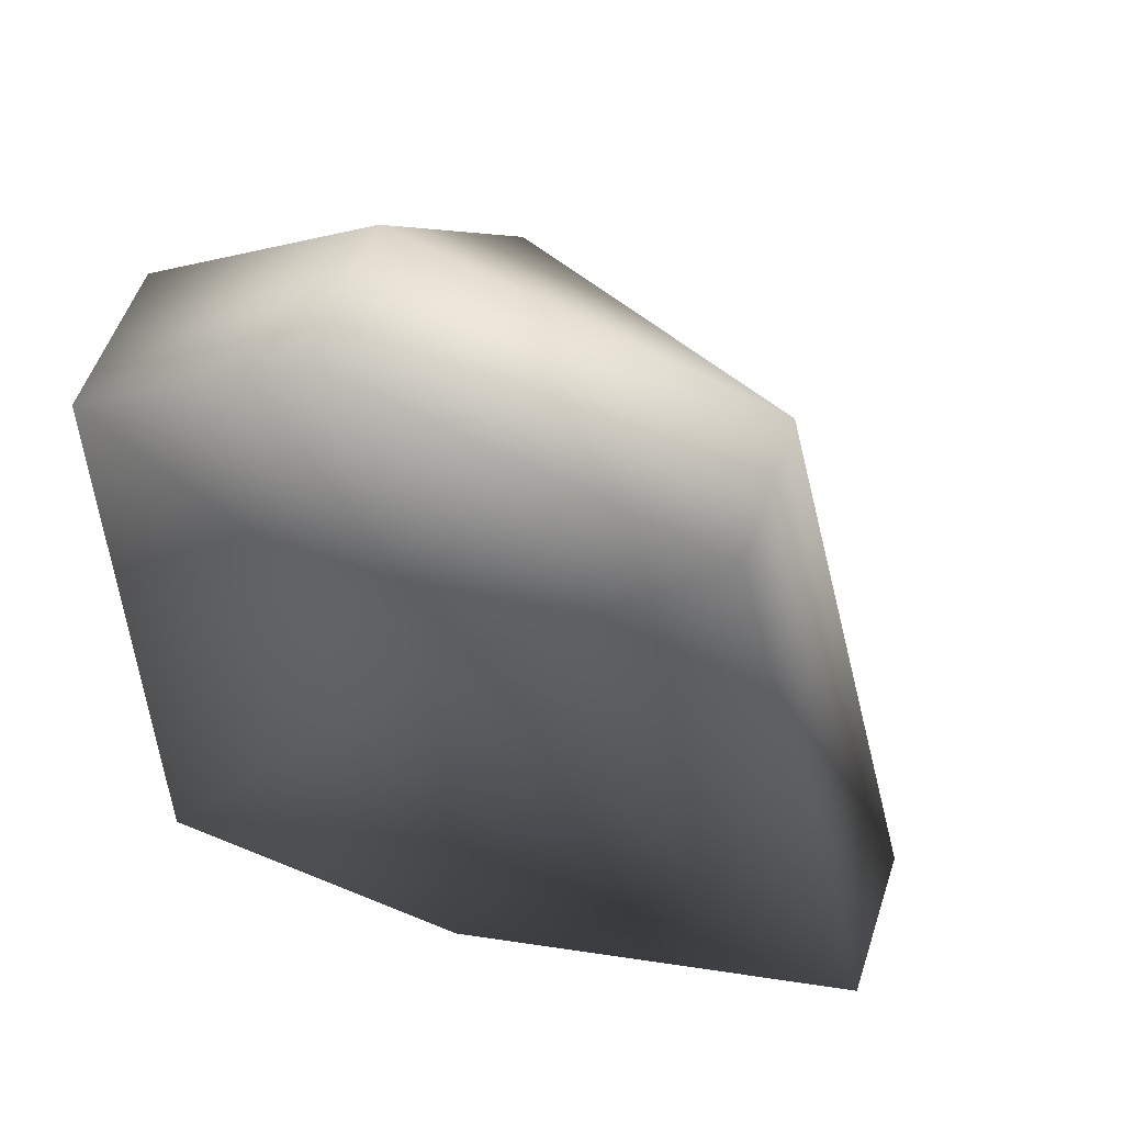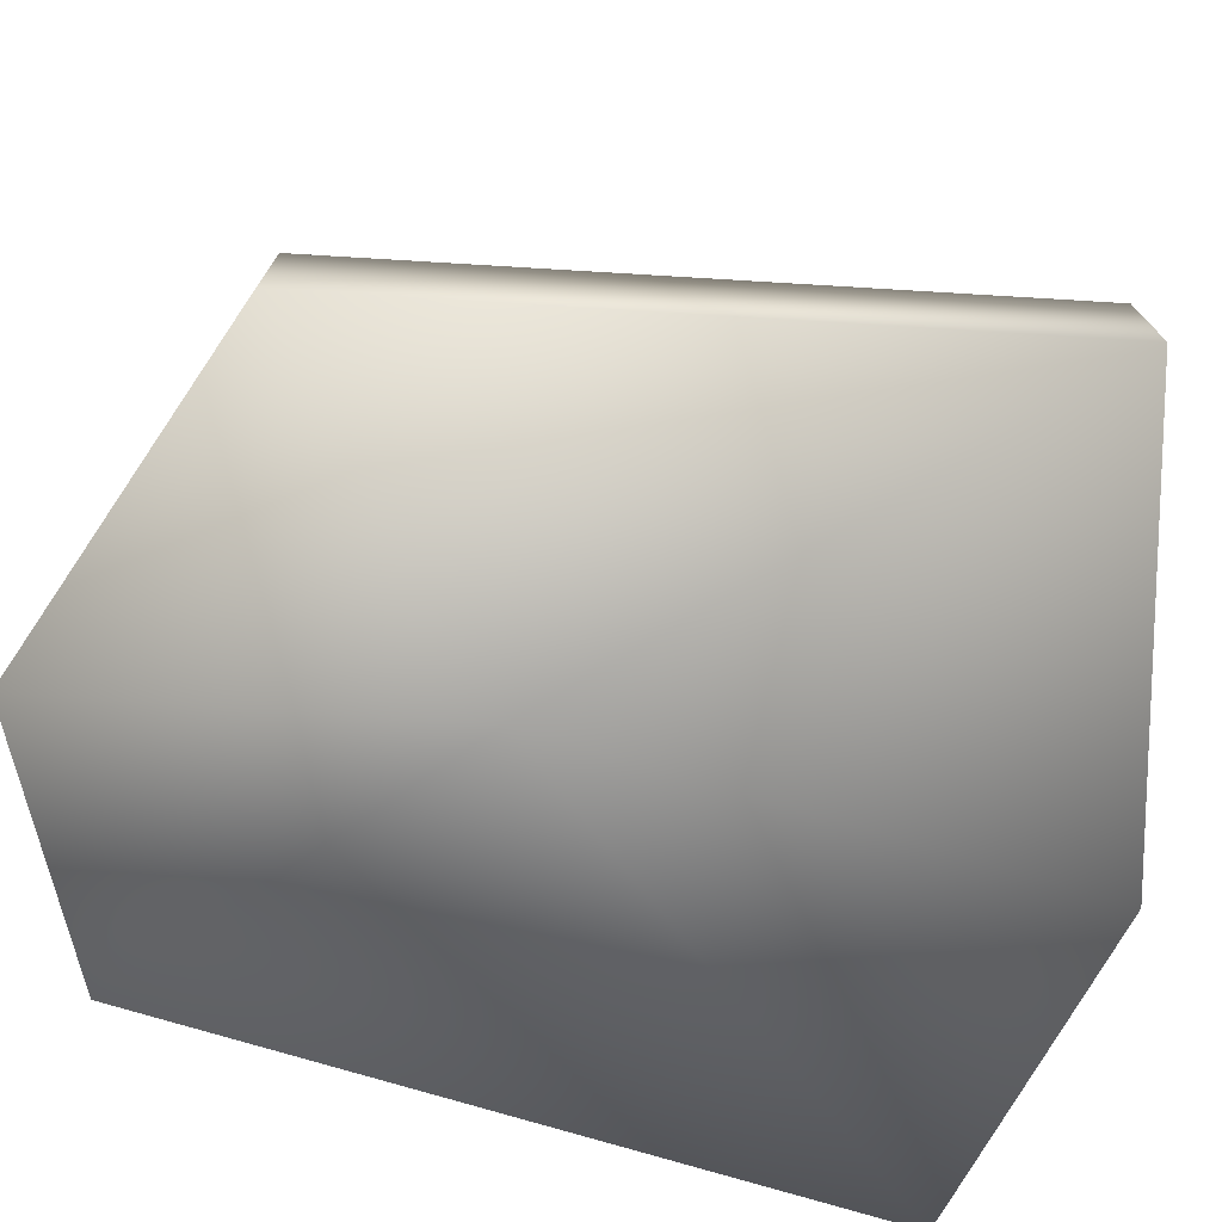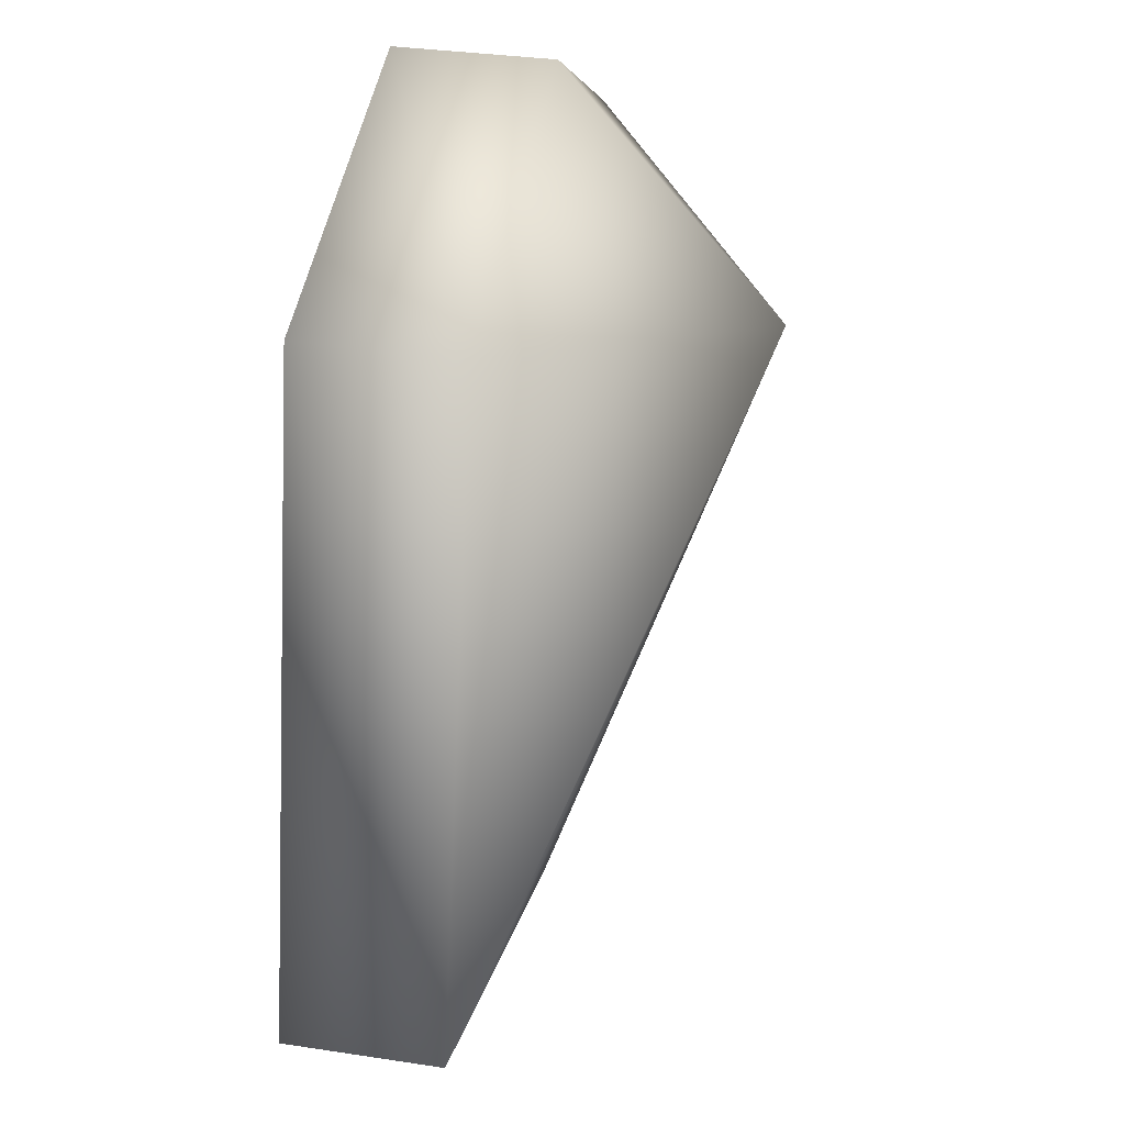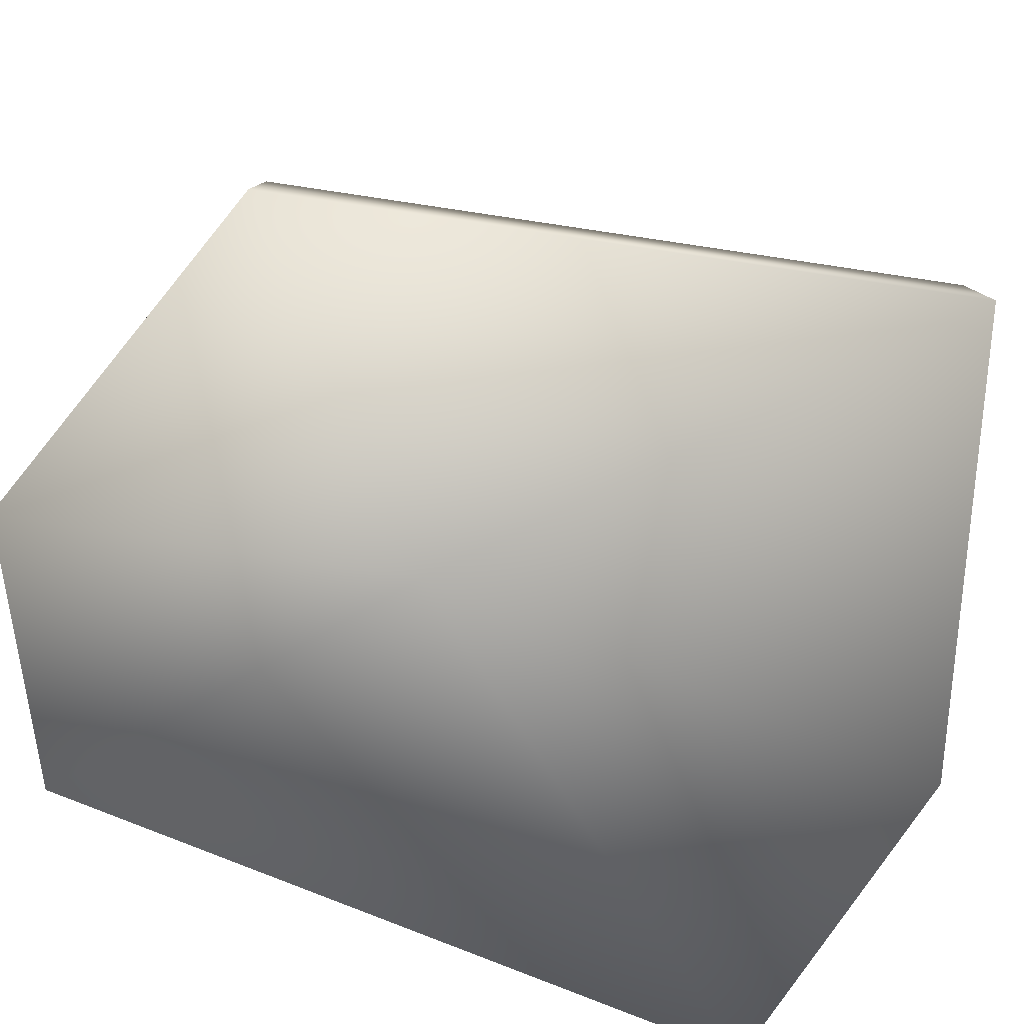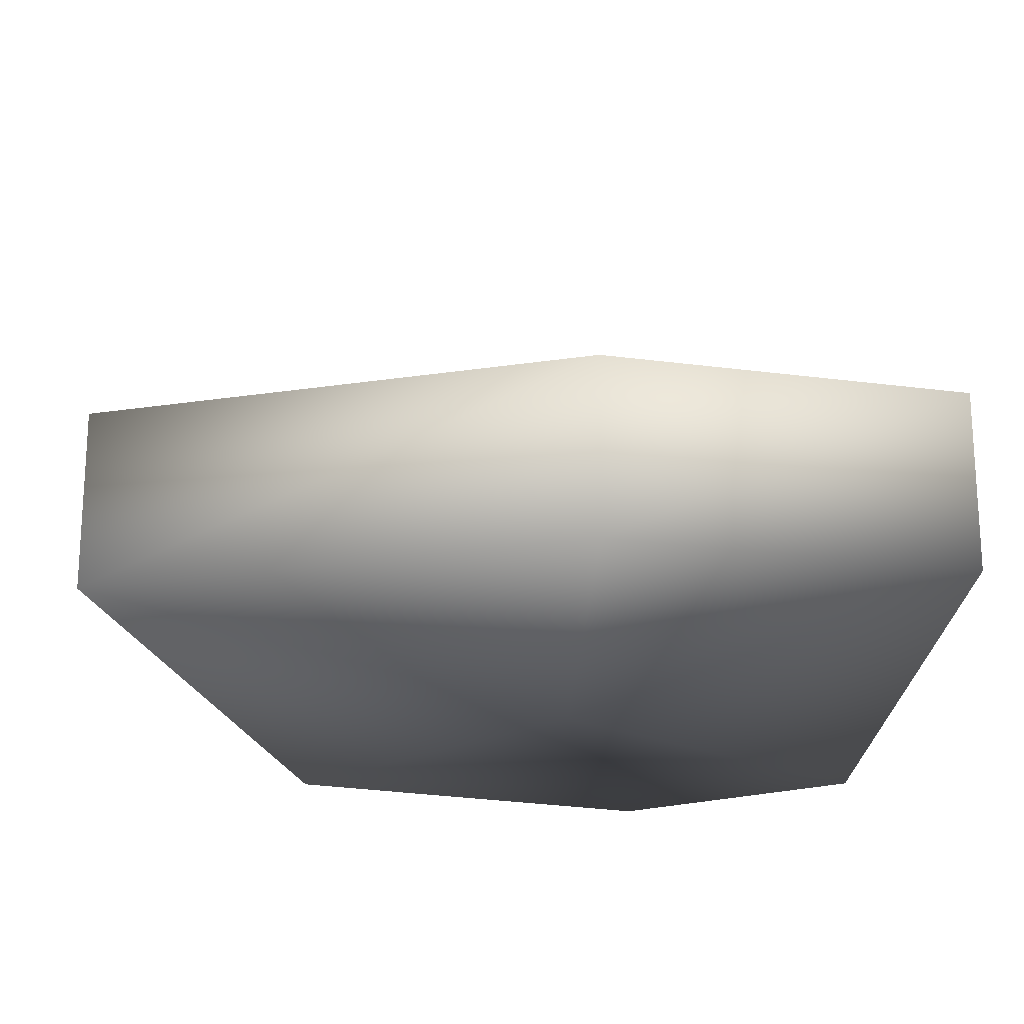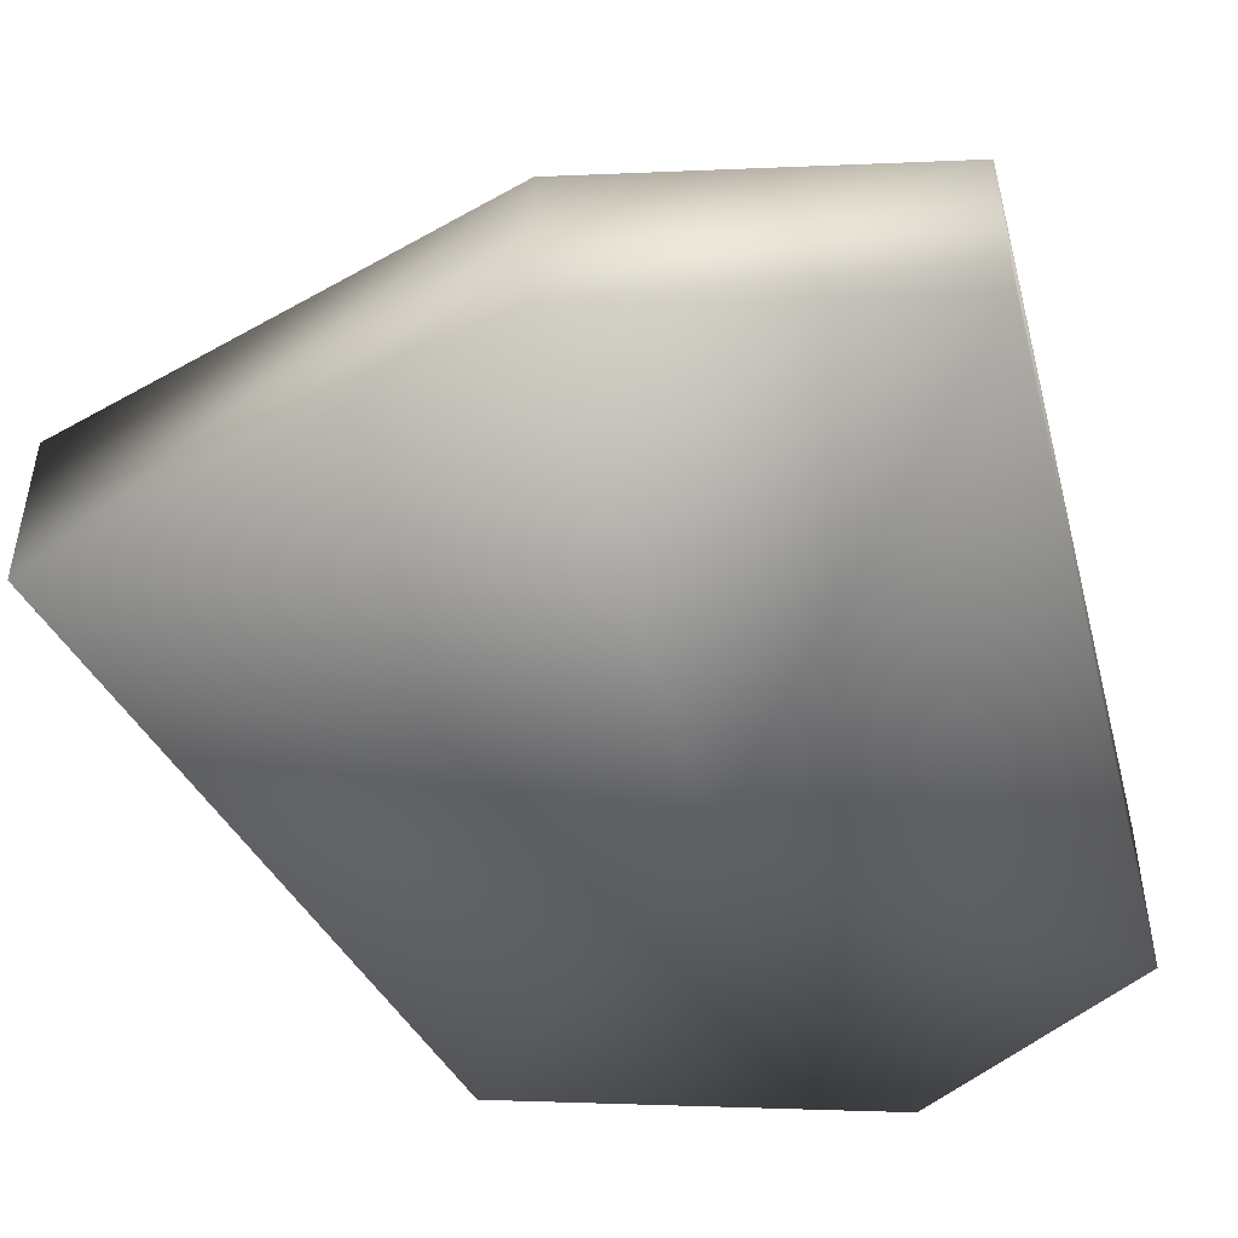
<metadata>
{"format":"obj","ext":"obj","renderer":"f3d","projection":"perspective","resolution":1024,"background":"white","views":[{"elev":54.0,"azim":18.2,"up":"+Z"},{"elev":-73.5,"azim":73.0,"up":"+Y"},{"elev":34.1,"azim":101.5,"up":"+Z"},{"elev":-79.7,"azim":68.0,"up":"+Y"},{"elev":-20.7,"azim":178.2,"up":"+Y"},{"elev":-47.9,"azim":-165.3,"up":"+Y"}]}
</metadata>
<code>
v -21 7 9
v -11 7 15
v -9 17 5
v -21 7 -22
v -21 7 9
v -9 17 5
v -7 7 -25
v -21 7 -22
v -9 17 5
v 12 7 -19
v -7 7 -25
v -9 17 5
v 5 7 10
v 12 7 -19
v -9 17 5
v -11 7 15
v 5 7 10
v -9 17 5
v -21 0 9
v -11 0 15
v -11 7 15
v -21 7 9
v -21 0 9
v -11 7 15
v -21 0 -22
v -21 0 9
v -21 7 9
v -21 7 -22
v -21 0 -22
v -21 7 9
v -7 0 -25
v -21 0 -22
v -21 7 -22
v -7 7 -25
v -7 0 -25
v -21 7 -22
v 12 0 -19
v -7 0 -25
v -7 7 -25
v 12 7 -19
v 12 0 -19
v -7 7 -25
v 5 0 10
v 12 0 -19
v 12 7 -19
v 5 7 10
v 5 0 10
v 12 7 -19
v -11 0 15
v 5 0 10
v 5 7 10
v -11 7 15
v -11 0 15
v 5 7 10
v -11 0 15
v -21 0 9
v -7 0 -2
v -21 0 9
v -21 0 -22
v -7 0 -2
v -21 0 -22
v -7 0 -25
v -7 0 -2
v -7 0 -25
v 12 0 -19
v -7 0 -2
v 12 0 -19
v 5 0 10
v -7 0 -2
v 5 0 10
v -11 0 15
v -7 0 -2
f 1 2 3
f 4 5 6
f 7 8 9
f 10 11 12
f 13 14 15
f 16 17 18
f 19 20 21
f 22 23 24
f 25 26 27
f 28 29 30
f 31 32 33
f 34 35 36
f 37 38 39
f 40 41 42
f 43 44 45
f 46 47 48
f 49 50 51
f 52 53 54
f 55 56 57
f 58 59 60
f 61 62 63
f 64 65 66
f 67 68 69
f 70 71 72

</code>
